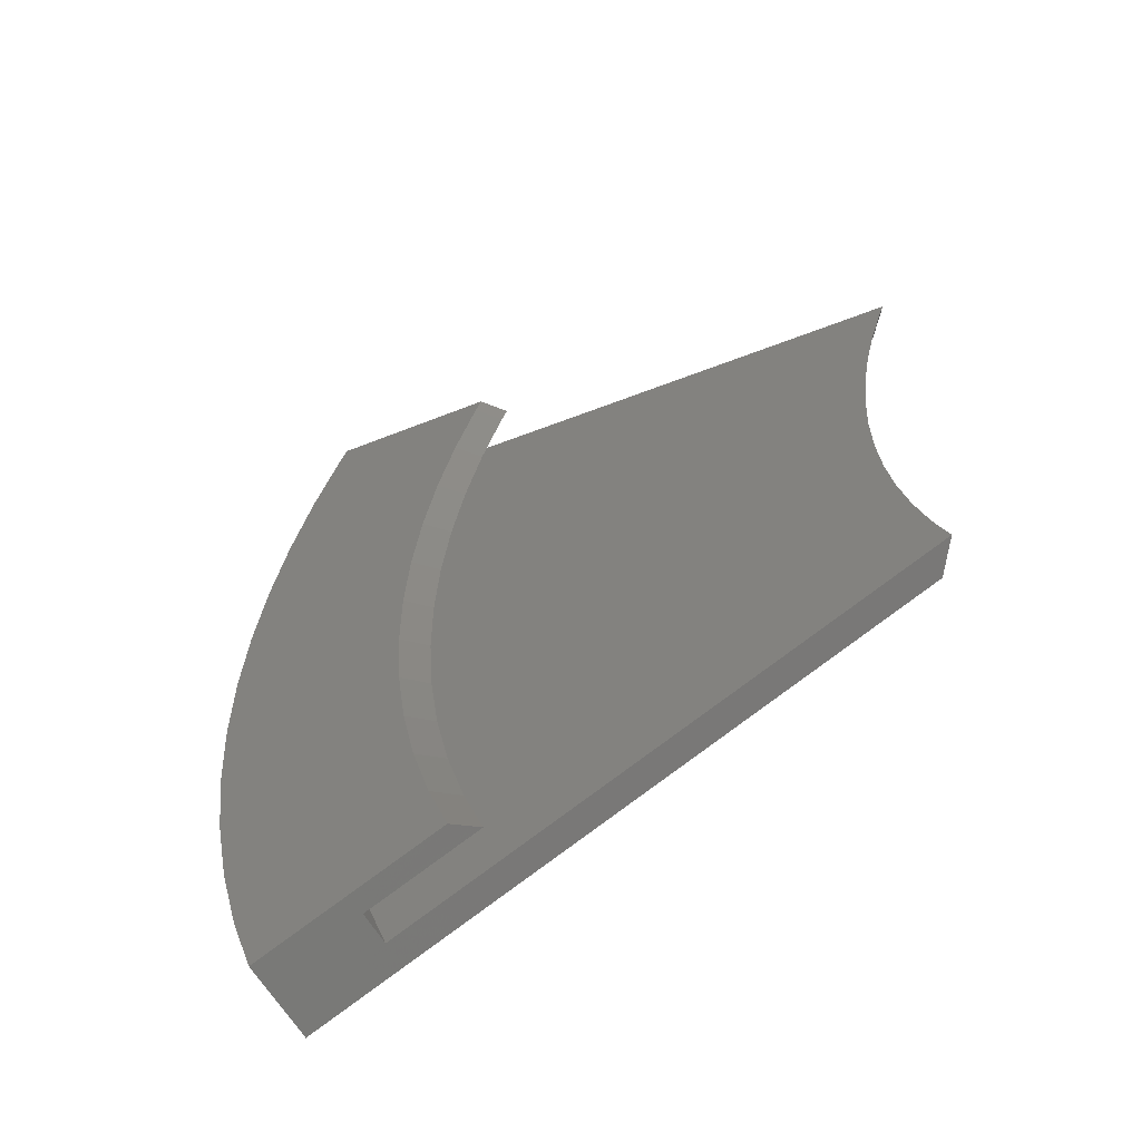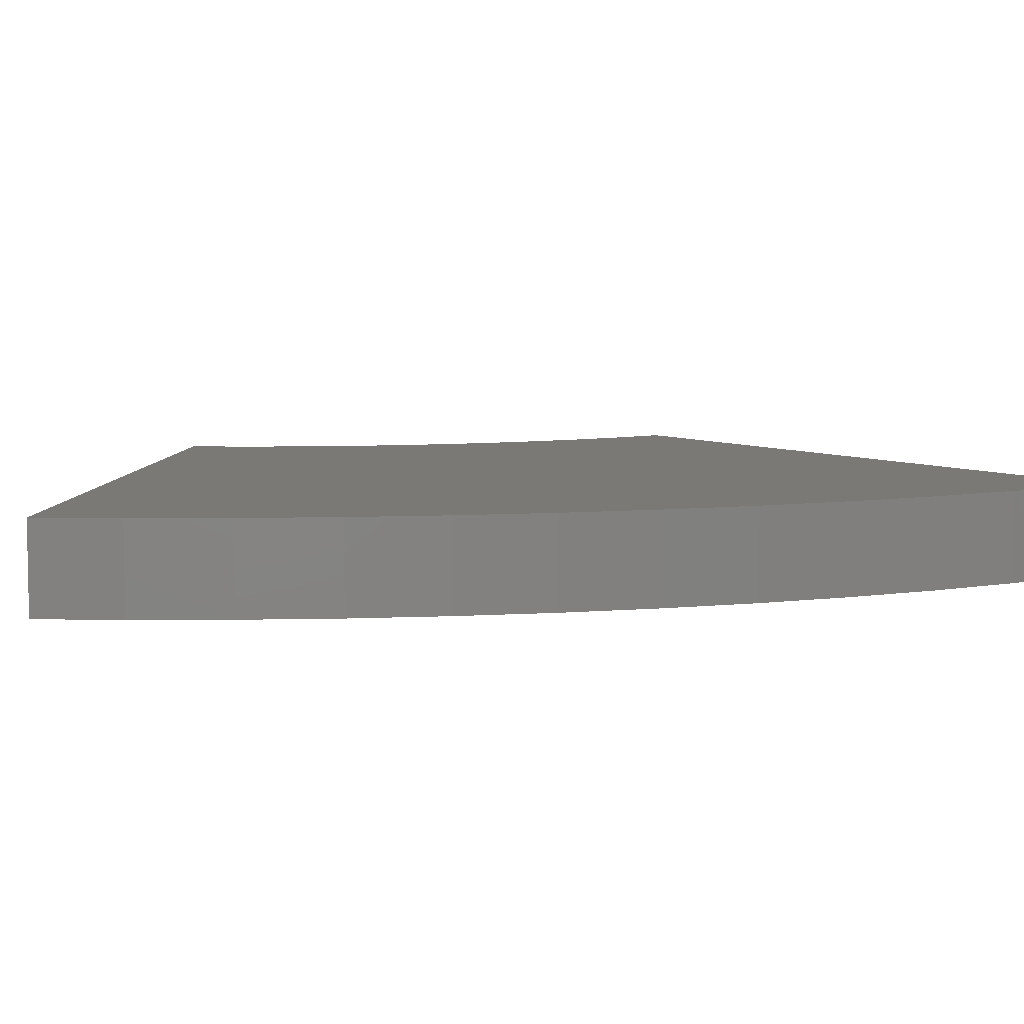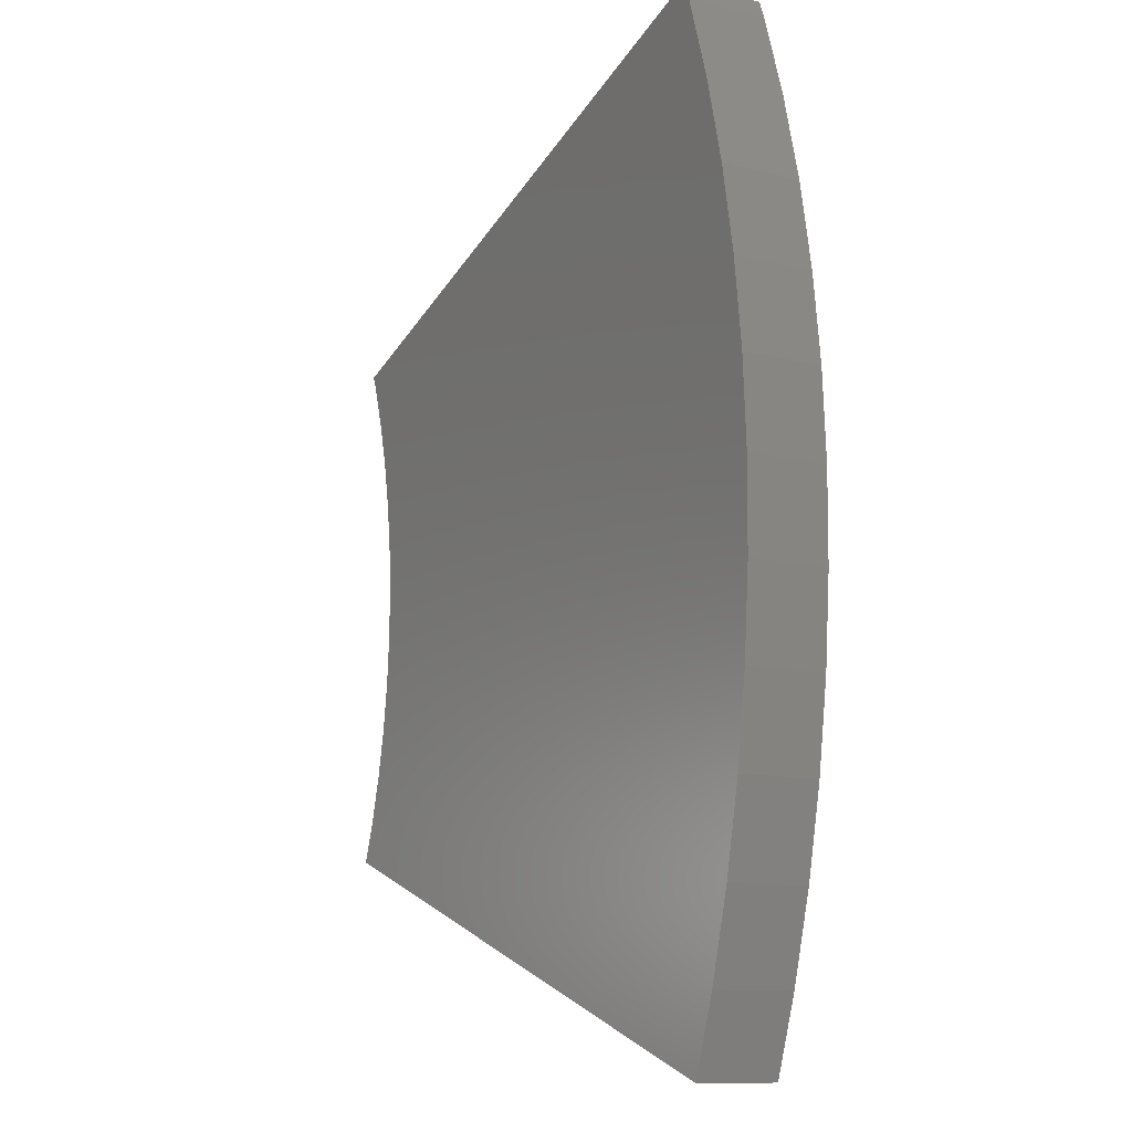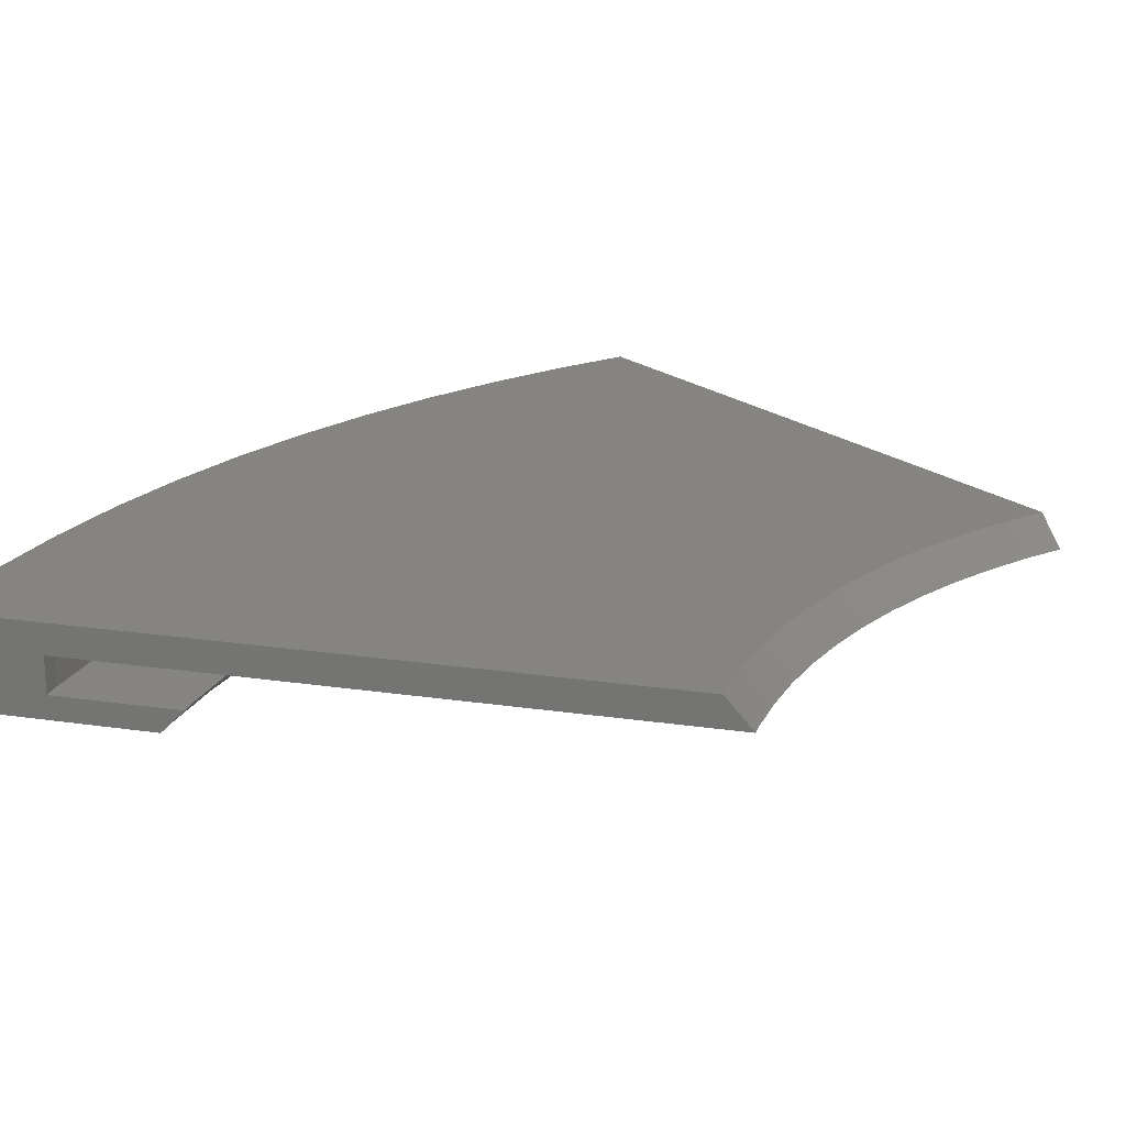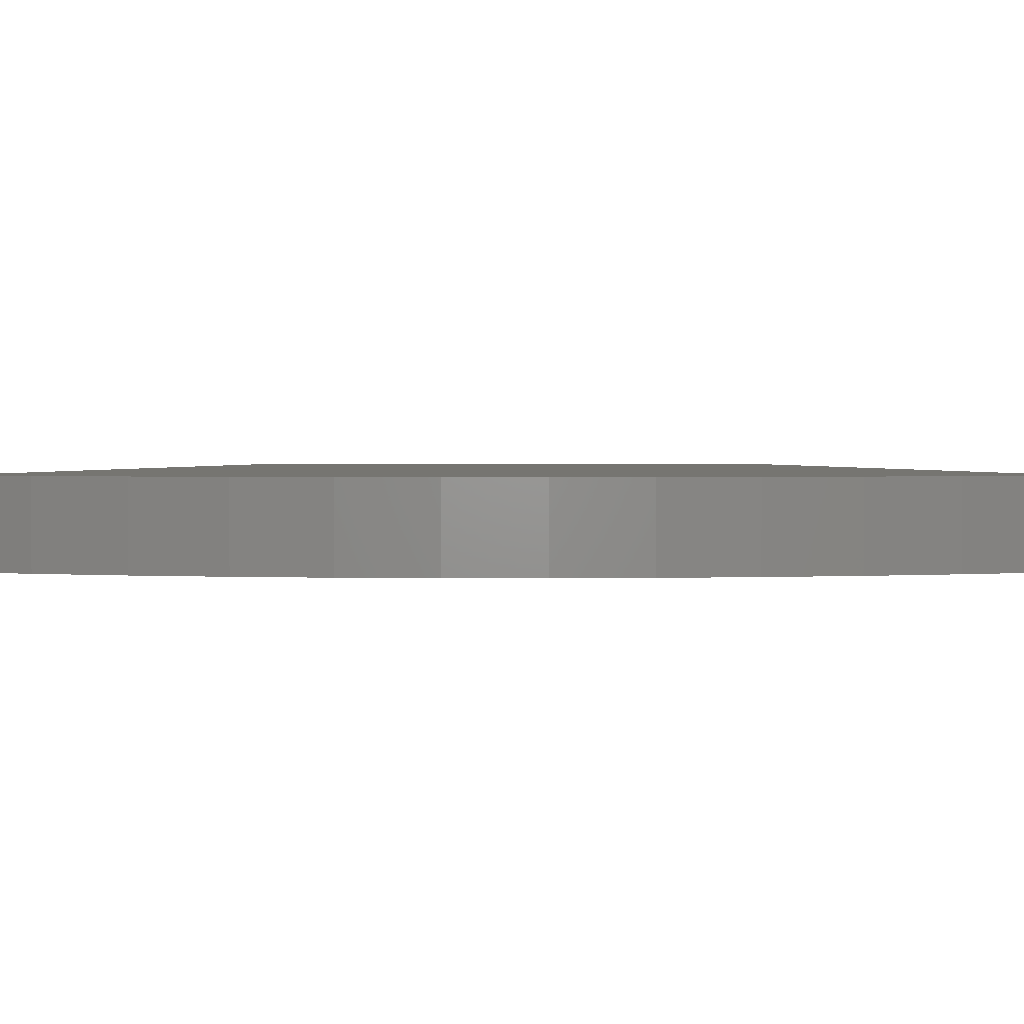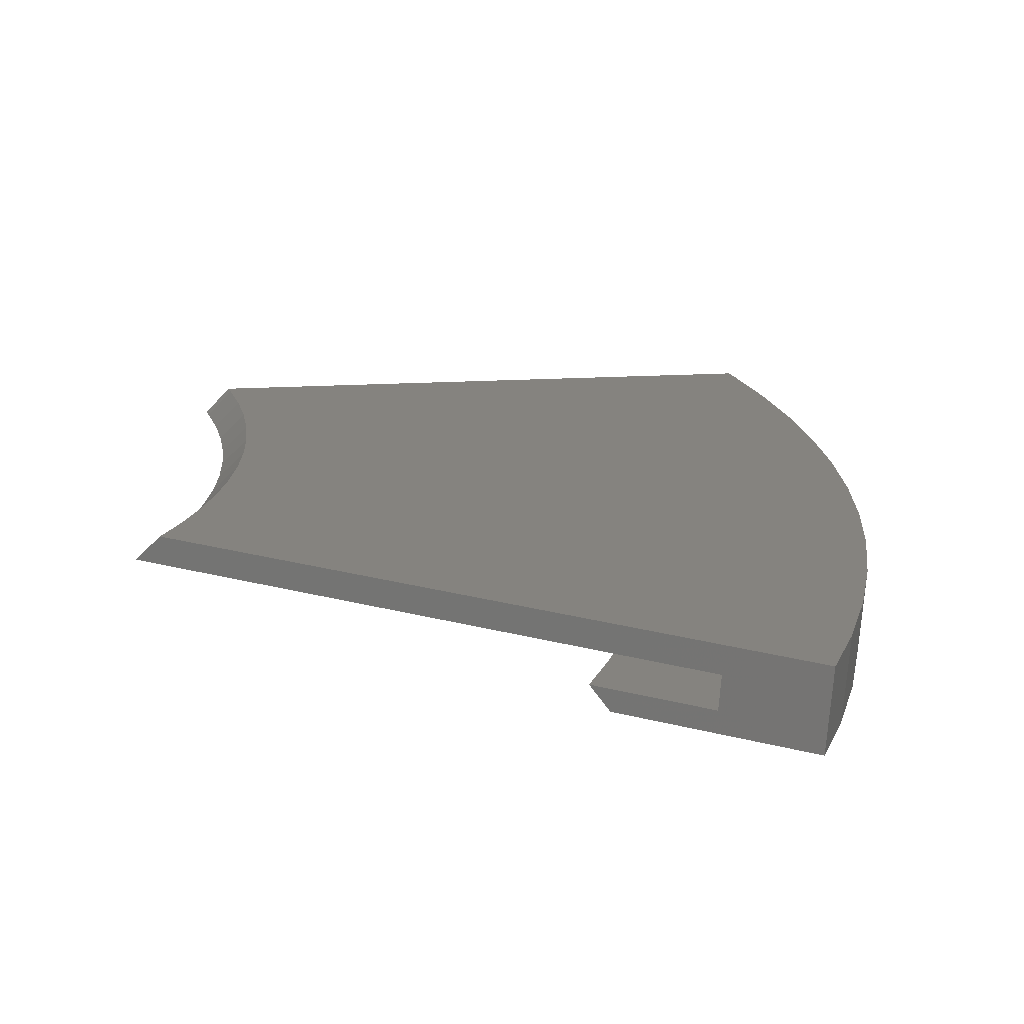
<metadata>
{"format":"stl","ext":"stl","renderer":"f3d","projection":"perspective","resolution":1024,"background":"white","views":[{"elev":-62.1,"azim":-149.8,"up":"+Y"},{"elev":6.7,"azim":74.4,"up":"+Z"},{"elev":-11.5,"azim":58.7,"up":"+Y"},{"elev":19.4,"azim":-144.2,"up":"+Z"},{"elev":2.1,"azim":89.9,"up":"+Z"},{"elev":-71.5,"azim":-3.8,"up":"+Y"}]}
</metadata>
<code>
# stl→obj: 203 verts, 402 faces
v 49.65 -11.65 2.01
v 49.65 -11.65 5.01
v 49.06 -13.87 5.01
v 48.85 -14.63 5.01
v 48.82 -14.74 2.01
v 48.82 -14.74 5.01
v 48.16 16.77 5.01
v 48.16 16.77 2.01
v 48.09 16.97 5.01
v 47.91 17.44 2.01
v 47.91 17.44 5.01
v 47.91 -17.44 3.851
v 47.99 -17.21 5.01
v 47.99 -17.23 5.01
v 47.91 -17.44 3.797
v 47.91 -17.44 5.01
v 48.22 -16.53 5.01
v 47.91 -17.44 2.822
v 48.23 -16.51 5.01
v 47.91 -17.44 2.808
v 48.51 -15.66 5.01
v 47.91 -17.44 2.489
v 48.59 -15.42 5.01
v 47.91 -17.44 2.01
v 48.6 -15.4 5.01
v 48.29 16.37 5.01
v 48.54 15.58 5.01
v 48.82 14.66 5.01
v 49.07 13.88 5.01
v 49.12 13.71 2.01
v 48.84 14.61 5.01
v 49.12 13.71 5.01
v 43.97 -0.9631 2.01
v 50.99 1.068 2.01
v 50.96 -2.136 2.01
v 43.9 -2.72 2.01
v 50.72 -5.331 2.01
v 43.99 0.9214 2.01
v 43.5 -6.466 2.01
v 50.29 -8.505 2.01
v 43.94 1.8 2.01
v 43.21 -8.2 2.01
v 50.82 4.268 2.01
v 42.84 -10.05 2.01
v 43.85 3.682 2.01
v 41.52 -14.5 2.01
v 43.63 5.554 2.01
v 50.45 7.45 2.01
v 43.53 6.428 2.01
v 43.96 -1.843 2.01
v 43.76 -4.599 2.01
v 43.38 -7.338 2.01
v 42.12 -12.72 2.01
v 41.34 -15.05 2.01
v 43.37 7.293 2.01
v 49.89 10.6 2.01
v 43.04 9.148 2.01
v 42.83 10 2.01
v 42.38 11.83 2.01
v 42.12 12.67 2.01
v 41.55 14.47 2.01
v 41.33 15.04 2.01
v 50.99 1.068 5.01
v 27.65 1.512 5.01
v 27.7 0.5802 5.01
v 27.63 1.964 5.01
v 27.63 1.971 5.01
v 27.61 2.318 5.01
v 27.6 2.383 5.01
v 27.57 2.647 5.01
v 27.57 2.671 5.01
v 27.5 3.24 5.01
v 27.47 3.533 5.01
v 27.41 4.047 5.01
v 27.37 4.276 5.01
v 27.35 4.362 5.01
v 27.35 4.397 5.01
v 27.27 4.82 5.01
v 27.14 5.544 5.01
v 27.1 5.76 5.01
v 27.06 5.931 5.01
v 26.85 6.794 5.01
v 26.77 7.106 5.01
v 26.73 7.265 5.01
v 26.73 7.275 5.01
v 26.69 7.451 5.01
v 26.63 7.618 5.01
v 26.62 7.646 5.01
v 26.58 7.789 5.01
v 26.24 8.885 5.01
v 26.16 9.112 5.01
v 26.03 9.473 5.01
v 50.82 4.268 5.01
v 27.69 -0.8055 5.01
v 50.45 7.45 5.01
v 50.96 -2.136 5.01
v 49.89 10.6 5.01
v 27.68 -1.16 5.01
v 27.66 -1.514 5.01
v 50.72 -5.331 5.01
v 27.59 -2.395 5.01
v 27.58 -2.542 5.01
v 27.58 -2.561 5.01
v 27.55 -2.896 5.01
v 27.53 -3.106 5.01
v 27.5 -3.306 5.01
v 27.46 -3.599 5.01
v 50.29 -8.505 5.01
v 27.37 -4.227 5.01
v 27.37 -4.269 5.01
v 27.36 -4.349 5.01
v 27.34 -4.482 5.01
v 27.32 -4.62 5.01
v 27.27 -4.882 5.01
v 27.13 -5.563 5.01
v 27.1 -5.704 5.01
v 27.04 -5.979 5.01
v 27.02 -6.113 5.01
v 27 -6.18 5.01
v 26.99 -6.268 5.01
v 26.97 -6.327 5.01
v 26.7 -7.354 5.01
v 26.62 -7.648 5.01
v 26.57 -7.836 5.01
v 26.56 -7.88 5.01
v 26.52 -8.008 5.01
v 26.46 -8.184 5.01
v 26.41 -8.344 5.01
v 26.03 -9.474 5.01
v 47.46 -1.989 2.79
v 47.49 0.9948 4.01
v 47.49 0.9948 2.79
v 47.46 -1.989 4.01
v 44.63 -16.24 2.79
v 45.47 -13.73 4.01
v 45.47 -13.73 2.79
v 44.63 -16.24 4.01
v 46.24 -10.85 2.79
v 46.83 -7.921 4.01
v 46.83 -7.921 2.79
v 46.24 -10.85 4.01
v 44.86 15.62 2.79
v 44.62 16.24 4.01
v 44.62 16.24 2.79
v 44.86 15.62 4.01
v 43.13 2.469 2.79
v 43.21 0.9051 2.79
v 43.07 3.617 2.79
v 42.94 4.759 2.79
v 42.76 6.314 2.79
v 42.48 7.854 2.79
v 42.28 8.986 2.79
v 41.9 10.51 2.79
v 41.63 11.62 2.79
v 41.16 13.12 2.79
v 40.82 14.21 2.79
v 40.6 14.78 2.79
v 47.33 3.975 2.79
v 43.2 -0.2444 2.79
v 46.99 6.939 2.79
v 46.46 9.876 2.79
v 43.18 -1.81 2.79
v 45.75 12.77 2.79
v 43.07 -3.371 2.79
v 47.24 -4.965 2.79
v 42.98 -4.518 2.79
v 42.83 -5.657 2.79
v 42.61 -7.208 2.79
v 42.31 -8.742 2.79
v 42.08 -9.869 2.79
v 41.38 -12.49 2.79
v 41.01 -13.58 2.79
v 40.61 -14.78 2.79
v 26.78 -0.8859 4.01
v 26.67 -2.566 4.01
v 47.24 -4.965 4.01
v 26.8 0.5614 4.01
v 26.46 -4.236 4.01
v 26.72 2.007 4.01
v 26.14 -5.889 4.01
v 26.71 2.243 4.01
v 47.33 3.975 4.01
v 26.1 -6.121 4.01
v 26.68 2.478 4.01
v 25.58 -7.971 4.01
v 46.99 6.939 4.01
v 26.52 3.916 4.01
v 26.78 -1.122 4.01
v 26.66 -2.802 4.01
v 26.43 -4.47 4.01
v 25.66 -7.747 4.01
v 25.18 -9.166 4.01
v 26.47 4.148 4.01
v 46.46 9.876 4.01
v 26.22 5.573 4.01
v 25.87 6.978 4.01
v 45.75 12.77 4.01
v 25.82 7.208 4.01
v 25.75 7.434 4.01
v 25.31 8.815 4.01
v 25.18 9.164 4.01
v 40.86 -14.87 2.521
v 40.94 14.9 2.423
f 1 2 3
f 3 4 5
f 4 6 5
f 1 3 5
f 7 8 9
f 9 10 11
f 10 9 8
f 12 13 14
f 13 12 15
f 12 14 16
f 15 17 13
f 17 15 18
f 18 19 17
f 19 18 20
f 20 21 19
f 21 20 22
f 21 5 23
f 22 5 21
f 5 22 24
f 5 25 23
f 5 6 25
f 7 26 8
f 26 27 8
f 27 28 8
f 29 30 31
f 32 30 29
f 30 28 31
f 28 30 8
f 33 34 35
f 36 35 37
f 34 33 38
f 39 37 40
f 41 34 38
f 42 40 1
f 34 41 43
f 44 1 5
f 45 43 41
f 46 5 24
f 43 47 48
f 49 48 47
f 47 43 45
f 35 50 33
f 35 36 50
f 37 51 36
f 37 39 51
f 40 52 39
f 40 42 52
f 1 44 42
f 5 53 44
f 5 46 53
f 46 24 54
f 55 48 49
f 48 55 56
f 57 56 55
f 58 56 57
f 56 58 30
f 59 30 58
f 60 30 59
f 30 60 8
f 61 8 60
f 8 61 10
f 10 61 62
f 63 64 65
f 9 66 64
f 9 67 66
f 9 68 67
f 9 69 68
f 9 70 69
f 9 71 70
f 9 72 71
f 9 73 72
f 9 74 73
f 9 75 74
f 9 76 75
f 9 77 76
f 9 78 77
f 9 79 78
f 9 80 79
f 9 81 80
f 9 82 81
f 9 83 82
f 9 84 83
f 9 85 84
f 9 86 85
f 9 87 86
f 9 88 87
f 9 89 88
f 9 90 89
f 9 91 90
f 91 11 92
f 64 63 93
f 94 63 65
f 64 93 95
f 63 94 96
f 64 95 97
f 98 96 94
f 64 97 32
f 64 32 29
f 99 96 98
f 96 99 100
f 64 29 31
f 64 31 28
f 101 100 99
f 102 100 101
f 103 100 102
f 64 28 27
f 104 100 103
f 64 27 26
f 105 100 104
f 106 100 105
f 9 26 7
f 64 26 9
f 107 100 106
f 100 107 108
f 109 108 107
f 91 9 11
f 110 108 109
f 111 108 110
f 112 108 111
f 113 108 112
f 114 108 113
f 115 108 114
f 108 115 2
f 116 2 115
f 117 2 116
f 118 2 117
f 119 2 118
f 120 2 119
f 121 2 120
f 2 121 3
f 122 3 121
f 123 3 122
f 124 3 123
f 125 3 124
f 126 3 125
f 3 126 4
f 25 4 126
f 4 25 6
f 25 126 23
f 23 126 21
f 127 21 126
f 128 21 127
f 21 128 19
f 129 19 128
f 19 129 17
f 17 129 13
f 13 129 14
f 14 129 16
f 108 37 100
f 37 108 40
f 2 40 108
f 40 2 1
f 96 34 63
f 34 96 35
f 93 48 95
f 48 93 43
f 63 43 93
f 43 63 34
f 95 56 97
f 56 95 48
f 97 30 32
f 30 97 56
f 100 35 96
f 35 100 37
f 130 131 132
f 131 130 133
f 134 135 136
f 135 134 137
f 138 139 140
f 139 138 141
f 142 143 144
f 143 142 145
f 132 146 147
f 142 148 146
f 142 149 148
f 142 150 149
f 142 151 150
f 142 152 151
f 142 153 152
f 142 154 153
f 142 155 154
f 142 156 155
f 156 144 157
f 146 132 158
f 159 132 147
f 146 158 160
f 132 159 130
f 146 160 161
f 162 130 159
f 146 161 163
f 164 130 162
f 146 163 142
f 130 164 165
f 156 142 144
f 166 165 164
f 167 165 166
f 165 167 140
f 168 140 167
f 169 140 168
f 140 169 138
f 170 138 169
f 138 170 136
f 171 136 170
f 172 136 171
f 136 172 134
f 134 172 173
f 174 131 133
f 175 133 176
f 131 174 177
f 178 176 139
f 179 131 177
f 180 139 141
f 181 182 179
f 183 141 135
f 184 182 181
f 185 135 137
f 182 184 186
f 187 186 184
f 131 179 182
f 133 188 174
f 133 175 188
f 176 189 175
f 176 178 189
f 139 190 178
f 139 180 190
f 141 183 180
f 135 191 183
f 135 185 191
f 185 137 192
f 193 186 187
f 186 193 194
f 195 194 193
f 196 194 195
f 194 196 197
f 198 197 196
f 199 197 198
f 197 199 145
f 200 145 199
f 145 200 143
f 143 200 201
f 140 176 165
f 176 140 139
f 132 182 158
f 182 132 131
f 160 194 161
f 194 160 186
f 163 145 142
f 145 163 197
f 136 141 138
f 141 136 135
f 165 133 130
f 133 165 176
f 158 186 160
f 186 158 182
f 161 197 163
f 197 161 194
f 45 41 146
f 45 146 148
f 61 60 155
f 61 155 156
f 51 39 167
f 166 51 167
f 59 58 153
f 59 153 154
f 44 53 170
f 170 53 171
f 57 55 151
f 57 151 152
f 41 38 147
f 41 147 146
f 60 59 154
f 60 154 155
f 52 42 168
f 168 42 169
f 46 54 202
f 173 46 202
f 46 173 172
f 171 53 172
f 53 46 172
f 36 51 164
f 164 51 166
f 58 57 152
f 58 152 153
f 62 61 203
f 156 203 61
f 203 156 157
f 39 52 168
f 167 39 168
f 42 44 169
f 169 44 170
f 47 45 149
f 45 148 149
f 33 50 162
f 159 33 162
f 38 33 159
f 147 38 159
f 49 47 150
f 47 149 150
f 55 49 150
f 55 150 151
f 50 36 162
f 162 36 164
f 124 123 191
f 123 122 191
f 183 122 121
f 122 183 191
f 125 124 191
f 126 125 191
f 192 128 185
f 128 192 129
f 184 70 71
f 70 184 181
f 69 70 181
f 68 69 181
f 109 107 178
f 105 104 189
f 106 105 189
f 189 107 106
f 107 189 178
f 110 109 178
f 175 103 102
f 103 175 189
f 104 103 189
f 200 89 90
f 89 200 199
f 90 91 200
f 178 111 110
f 111 178 190
f 112 111 190
f 113 112 190
f 64 66 179
f 177 64 179
f 65 64 177
f 67 68 181
f 179 67 181
f 67 179 66
f 114 113 190
f 180 114 190
f 114 180 115
f 116 115 180
f 117 116 180
f 185 126 191
f 126 185 127
f 128 127 185
f 201 91 92
f 91 201 200
f 196 81 82
f 81 196 195
f 82 83 196
f 80 81 195
f 198 83 84
f 83 198 196
f 85 86 198
f 84 85 198
f 199 86 87
f 86 199 198
f 88 89 199
f 87 88 199
f 94 65 177
f 94 177 174
f 119 118 183
f 183 117 180
f 117 183 118
f 120 119 183
f 121 120 183
f 193 75 76
f 75 193 187
f 76 77 193
f 74 75 187
f 73 74 187
f 187 72 73
f 72 187 184
f 71 72 184
f 98 94 174
f 98 174 188
f 99 98 188
f 99 188 175
f 101 99 175
f 102 101 175
f 79 80 195
f 195 78 79
f 78 195 193
f 77 78 193
f 11 143 92
f 10 143 11
f 144 203 157
f 143 10 144
f 62 144 10
f 144 62 203
f 92 143 201
f 173 202 134
f 137 129 192
f 129 137 16
f 137 12 16
f 137 15 12
f 134 15 137
f 15 134 18
f 18 134 20
f 54 134 202
f 24 134 54
f 134 22 20
f 134 24 22

</code>
